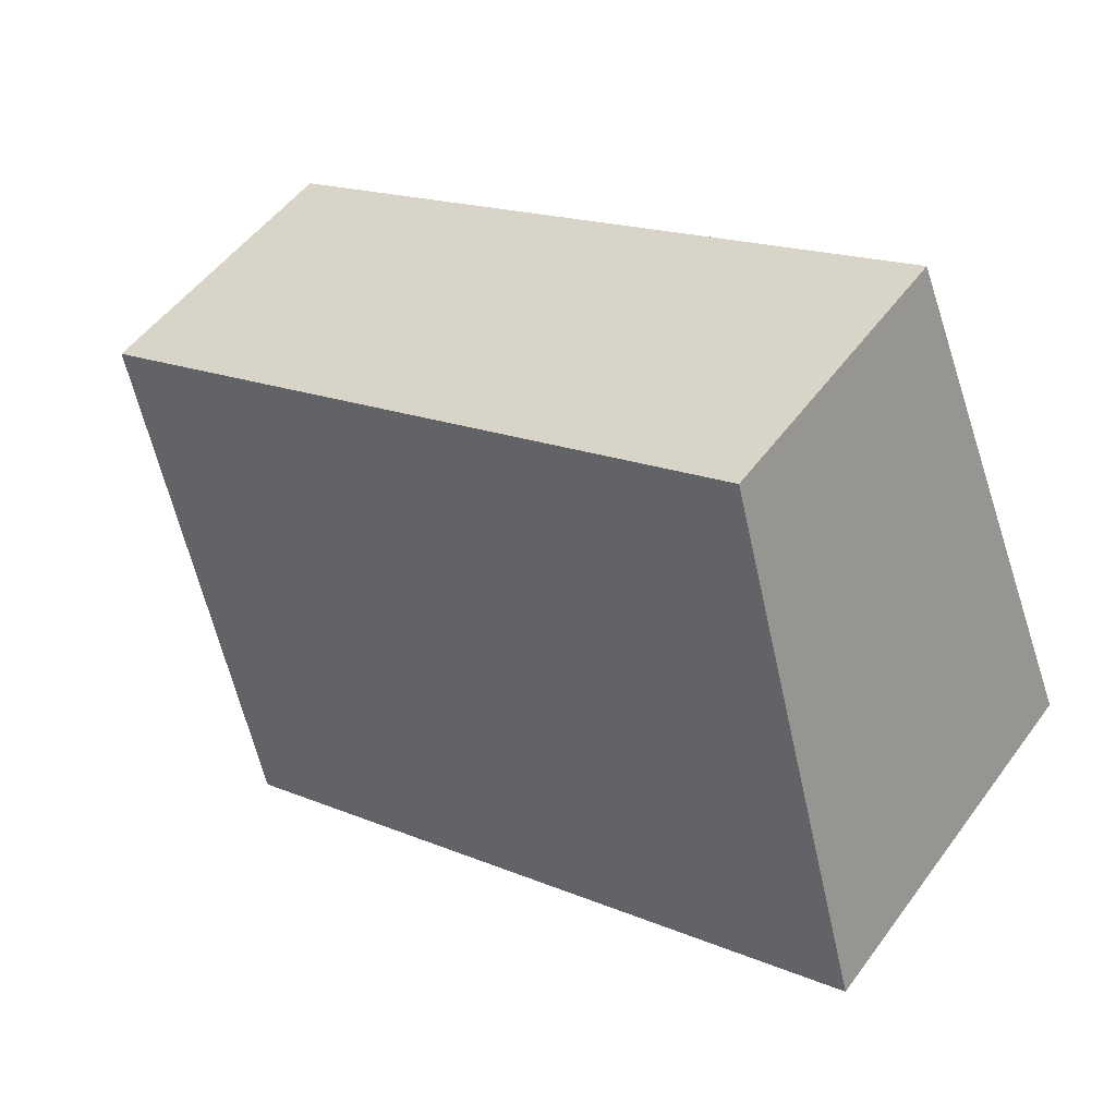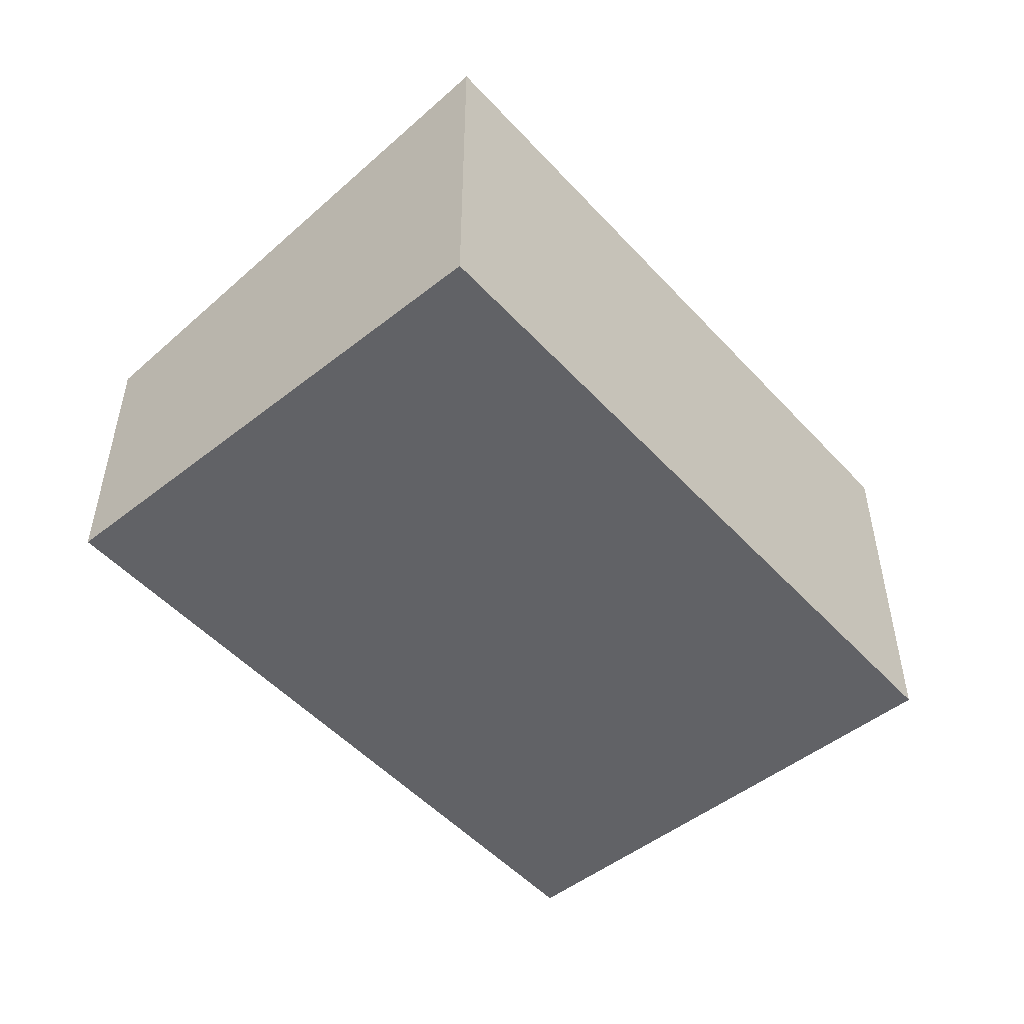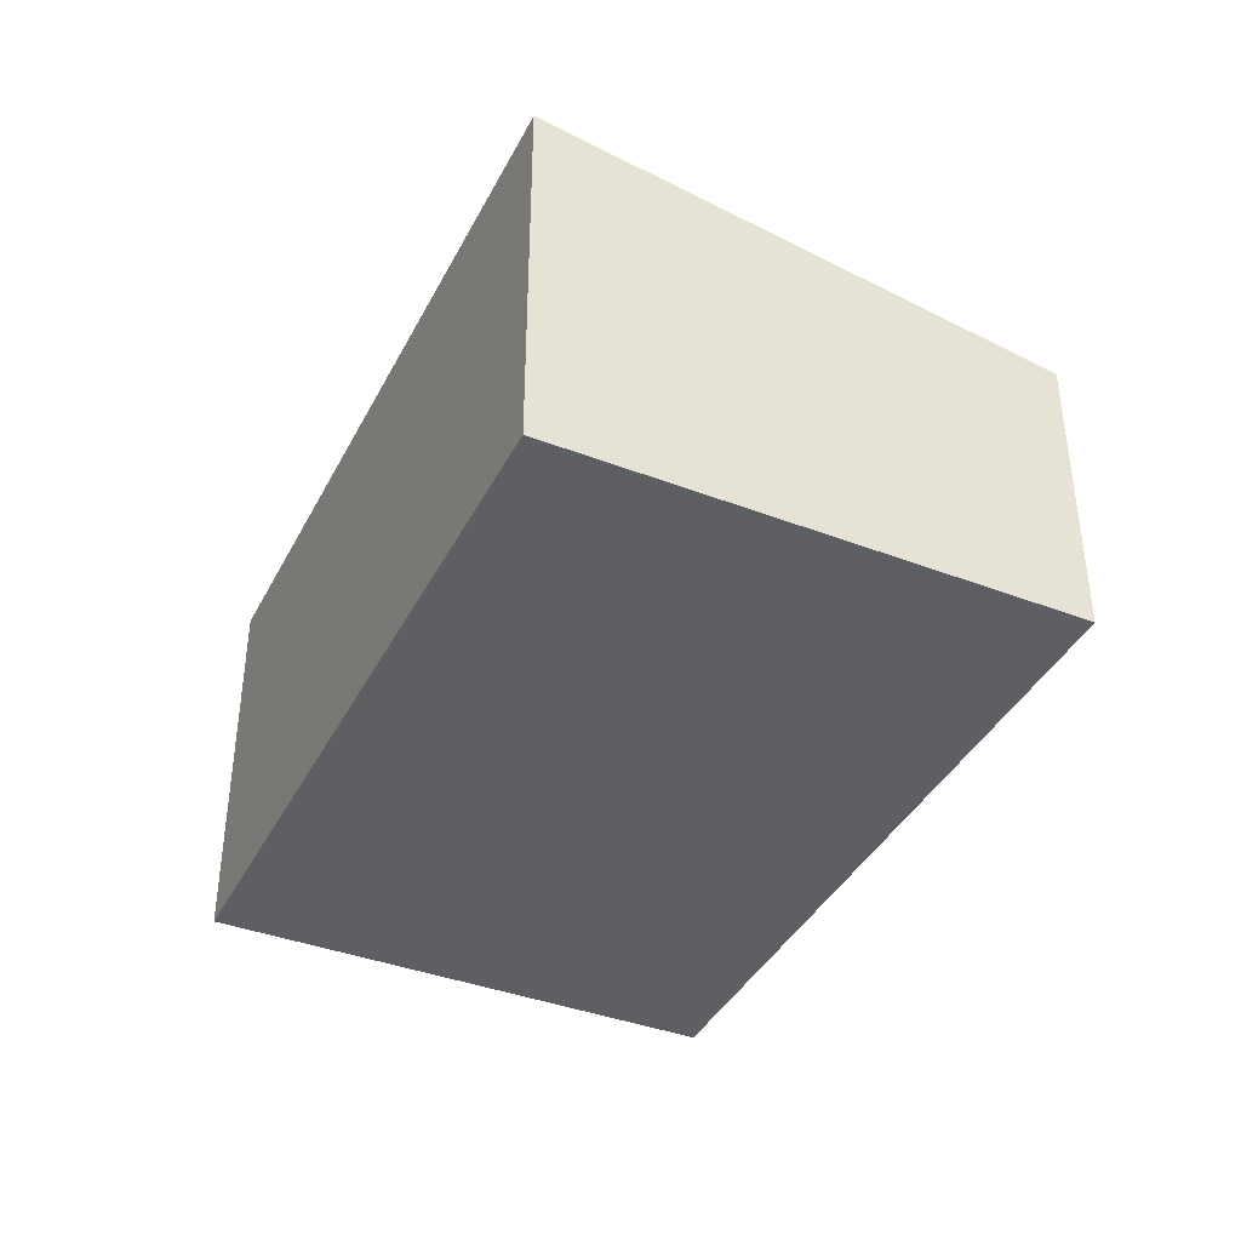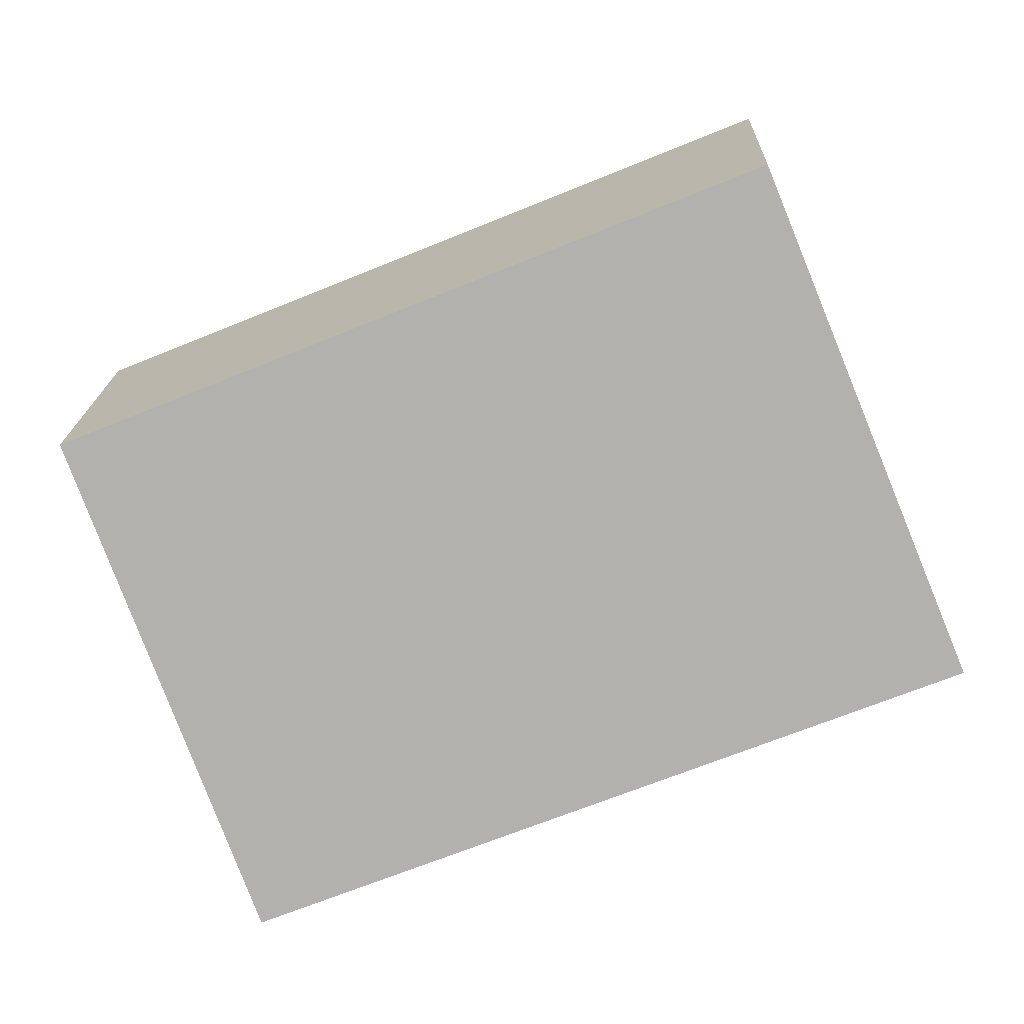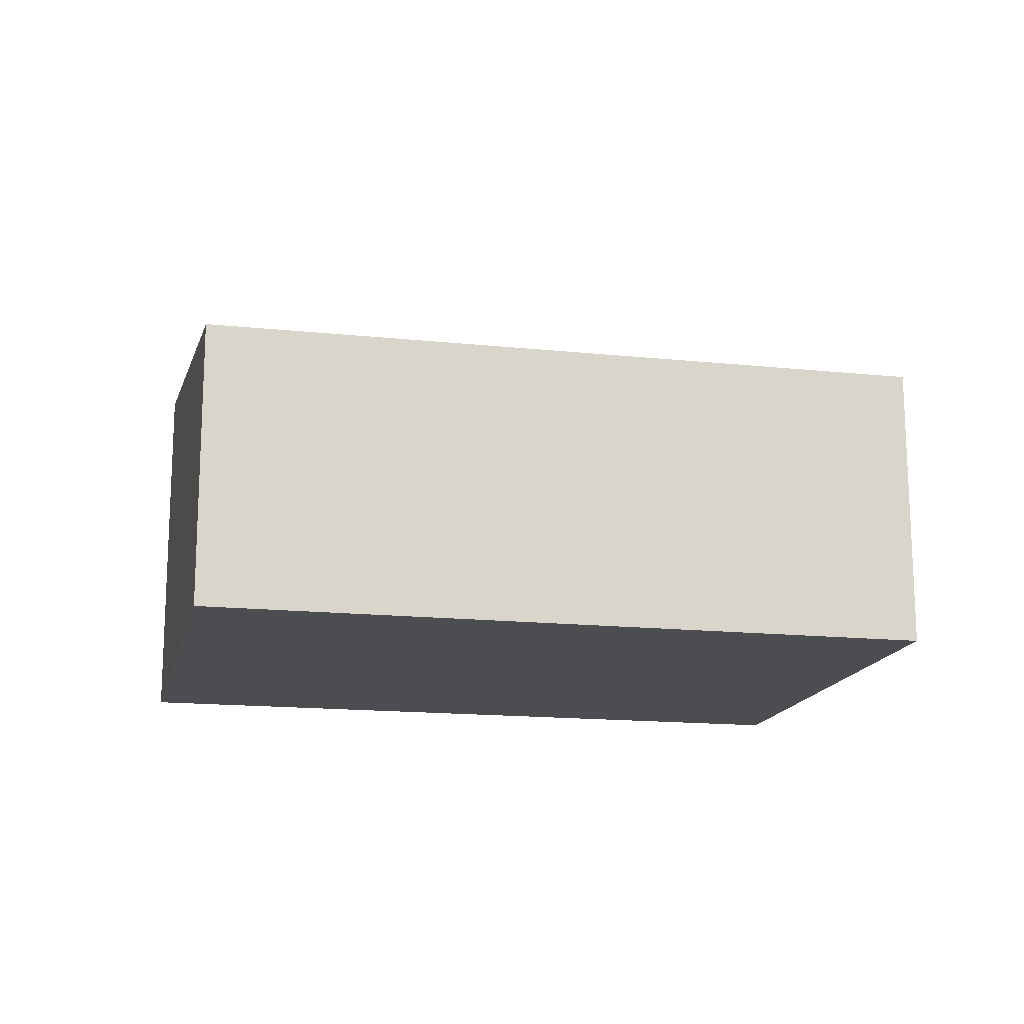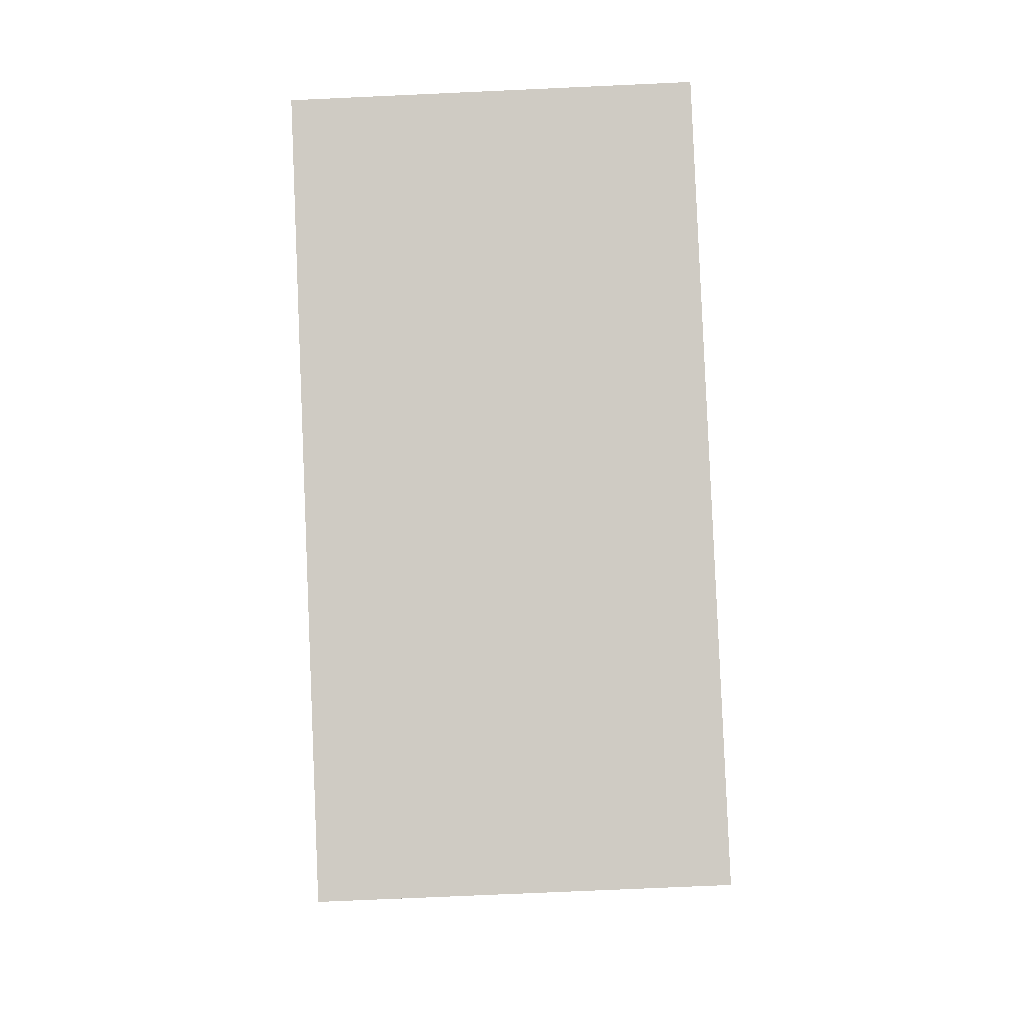
<metadata>
{"format":"obj","ext":"obj","renderer":"f3d","projection":"perspective","resolution":1024,"background":"white","views":[{"elev":52.0,"azim":-144.7,"up":"+Z"},{"elev":-50.7,"azim":153.1,"up":"+Y"},{"elev":-39.6,"azim":-92.9,"up":"+Y"},{"elev":18.2,"azim":-177.9,"up":"+Z"},{"elev":-15.8,"azim":10.0,"up":"+Y"},{"elev":-73.1,"azim":-87.4,"up":"+Z"}]}
</metadata>
<code>
v  4.928 2.68 -2.022
v  1.422 2.065 3.397
v  6.326 2.065 1.385
v  0 2.68 1.641e-16
v  4.928 1.238e-16 -2.022
v  6.326 -8.481e-17 1.385
v  0 0 0
v  1.422 -2.08e-16 3.397
g defaultobject
f 1 2 3
f 2 1 4
f 3 5 1
f 5 3 6
f 5 4 1
f 4 5 7
f 7 2 4
f 2 7 8
f 8 3 2
f 3 8 6
f 8 5 6
f 5 8 7

</code>
